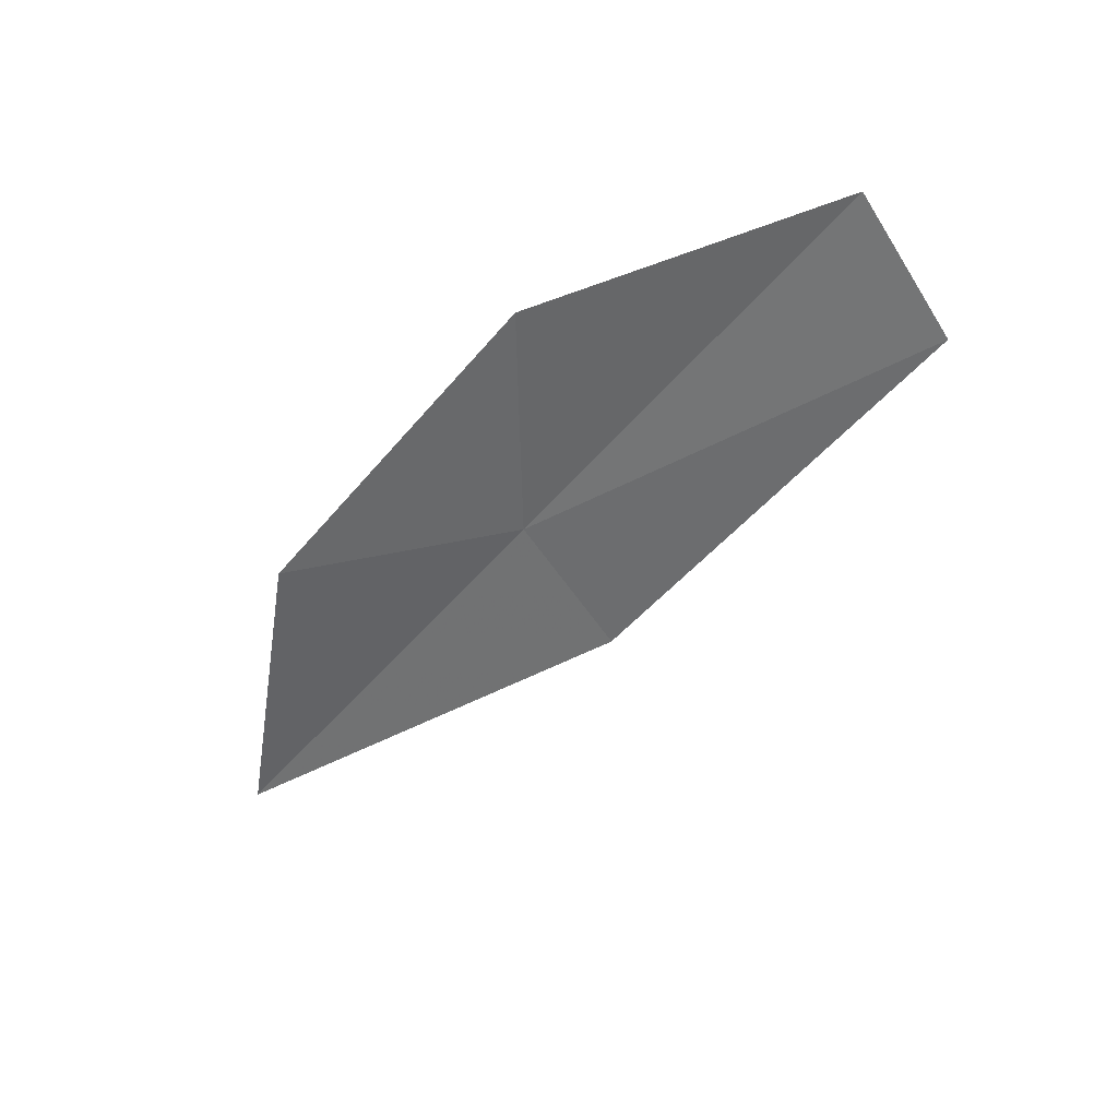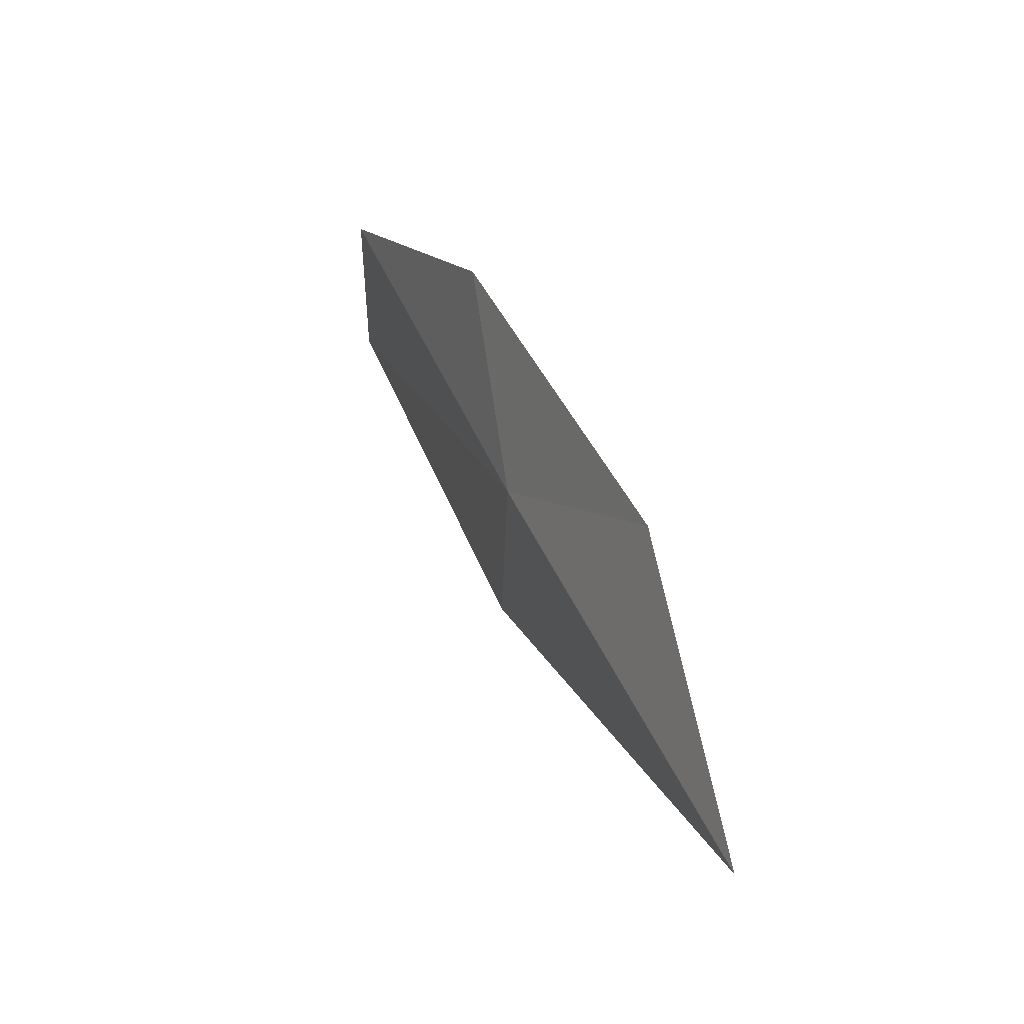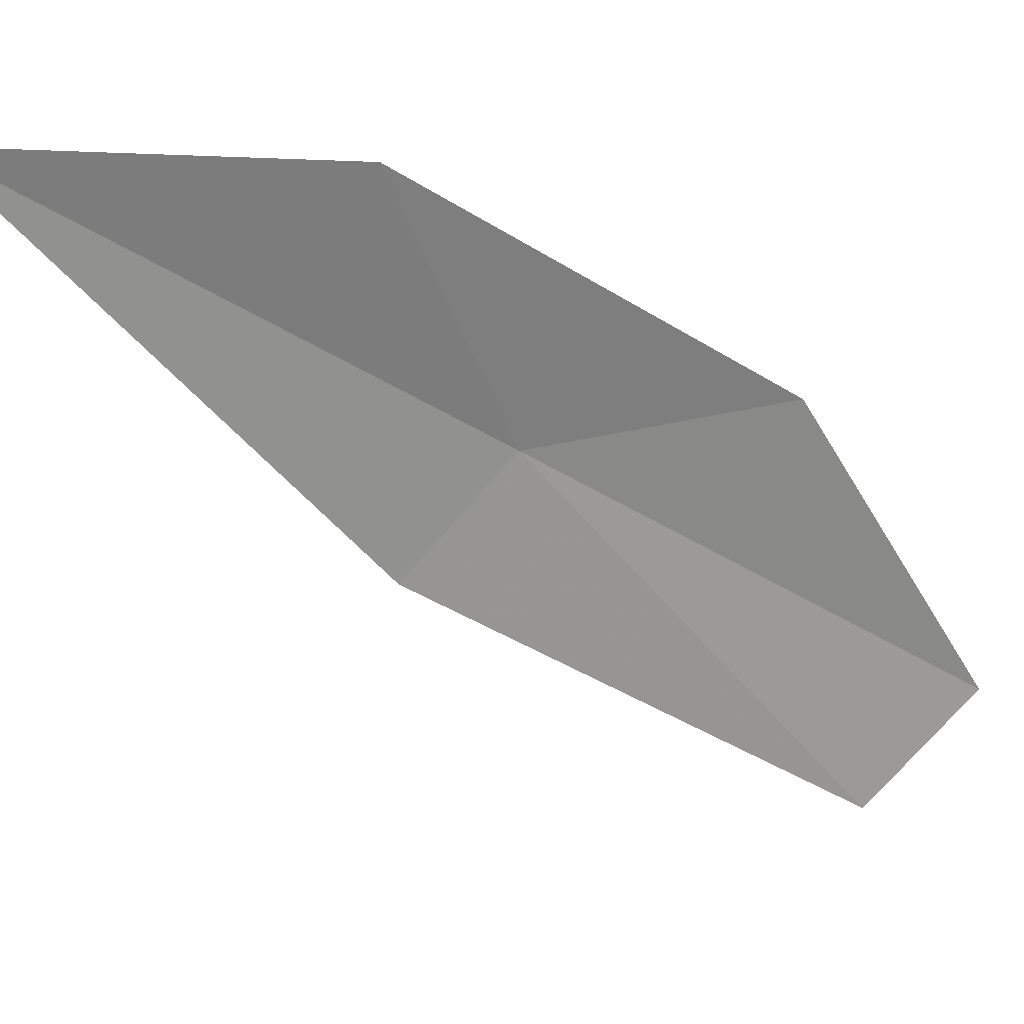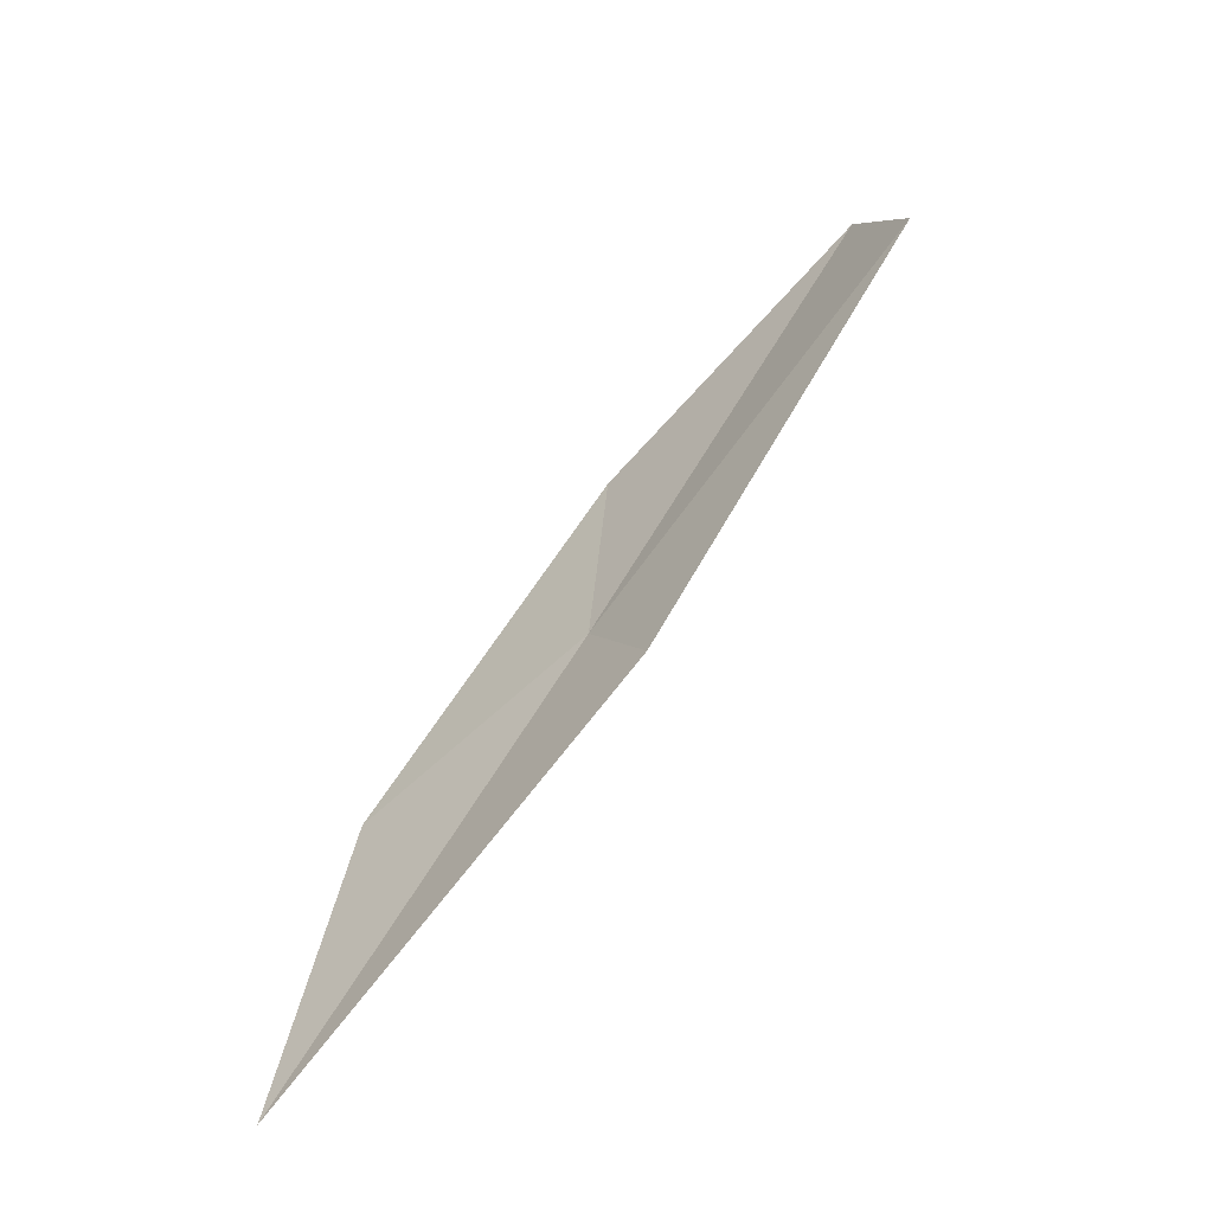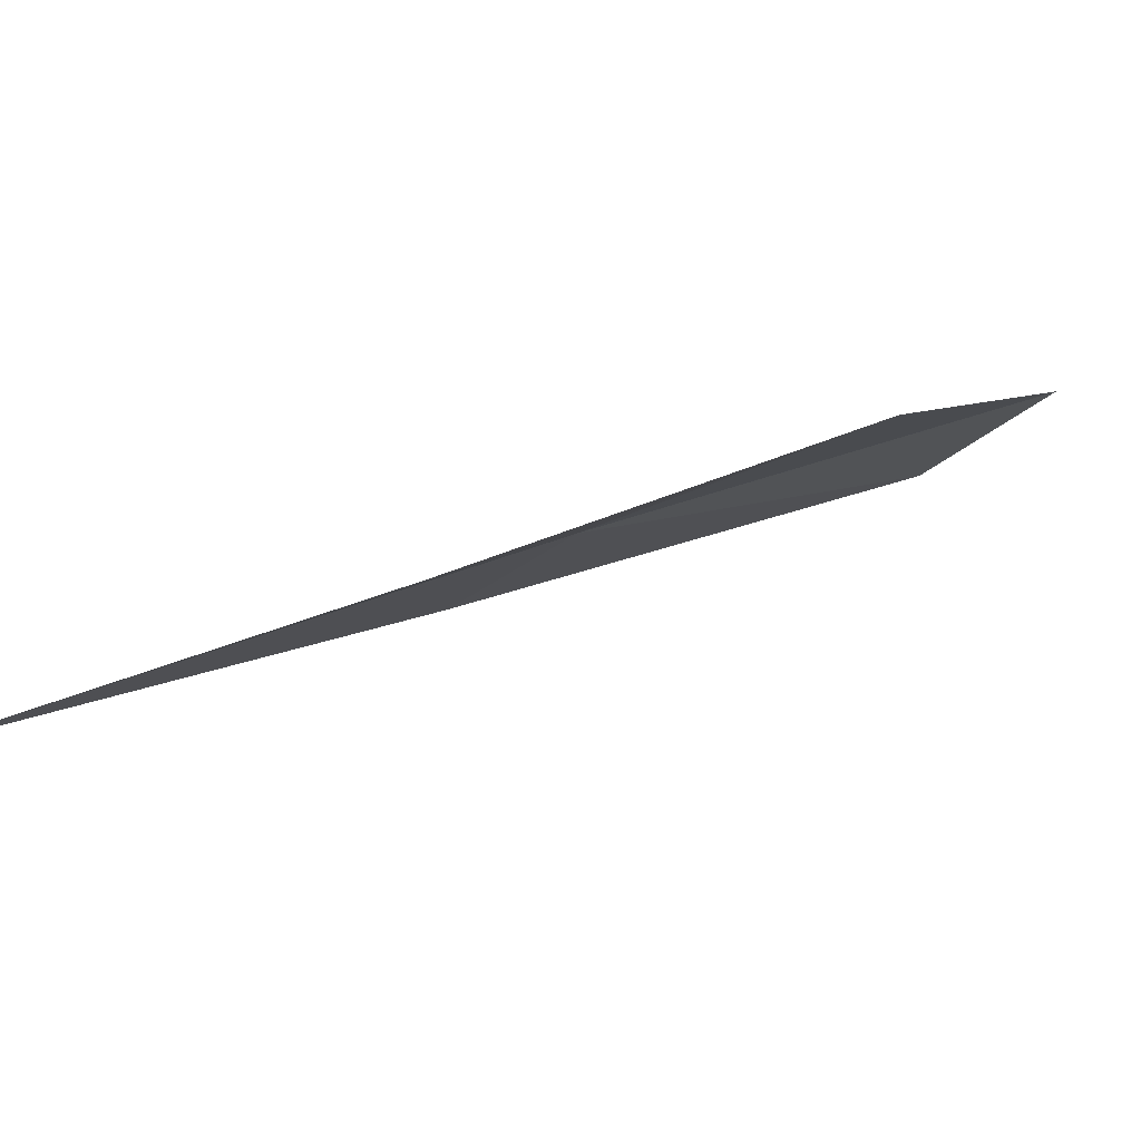
<metadata>
{"format":"obj","ext":"obj","renderer":"f3d","projection":"perspective","resolution":1024,"background":"white","views":[{"elev":47.2,"azim":-55.2,"up":"+Z"},{"elev":-18.3,"azim":175.7,"up":"+Z"},{"elev":9.9,"azim":-93.3,"up":"+Y"},{"elev":-40.1,"azim":-29.3,"up":"+Z"},{"elev":68.1,"azim":-98.8,"up":"+Y"}]}
</metadata>
<code>
v 15.65 145.8 52.48
v 17.12 143.6 56.25
v 17 142.7 55.31
v 15.63 144.8 51.6
v 14.03 148 48.59
v 14.63 147.9 51.48
v 16.01 146.1 54.6
f 1 2 3
f 1 3 4
f 1 4 5
f 1 7 2
f 1 5 6
f 1 6 7

</code>
